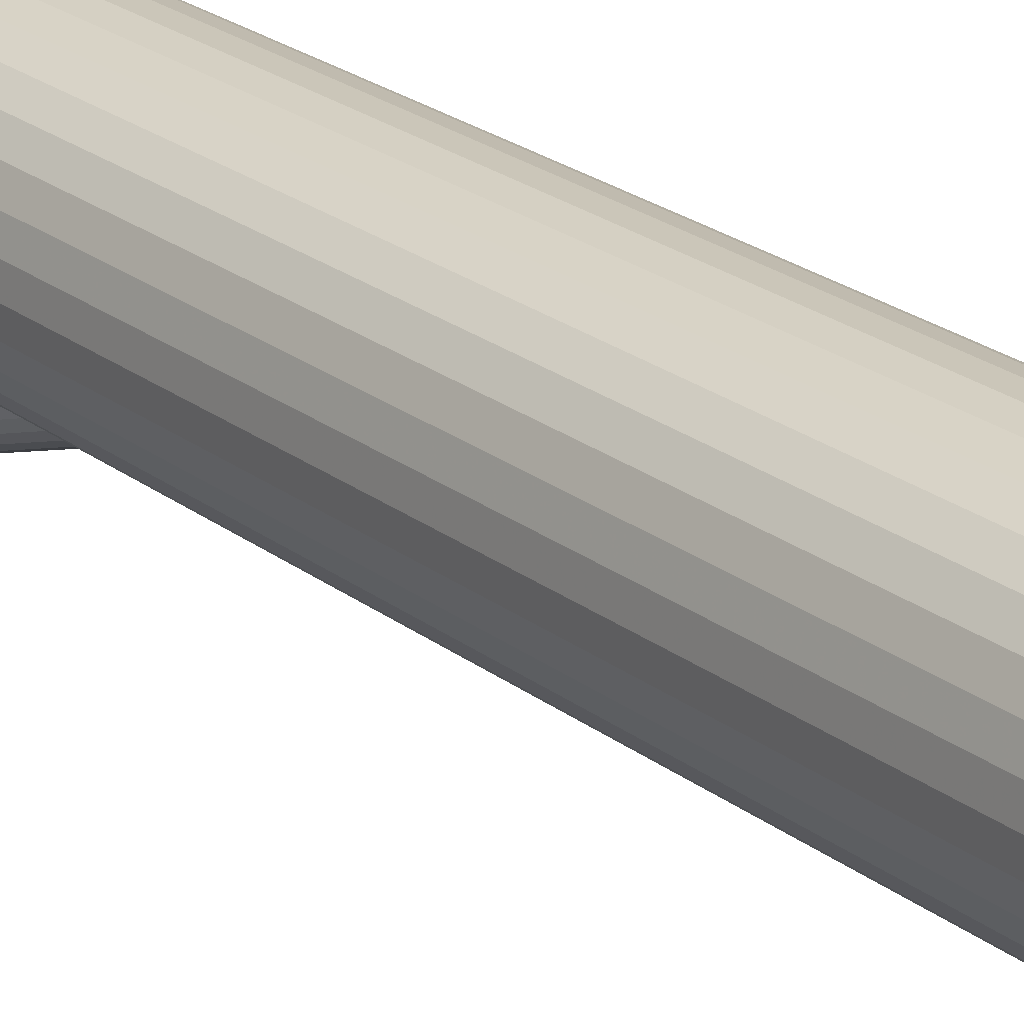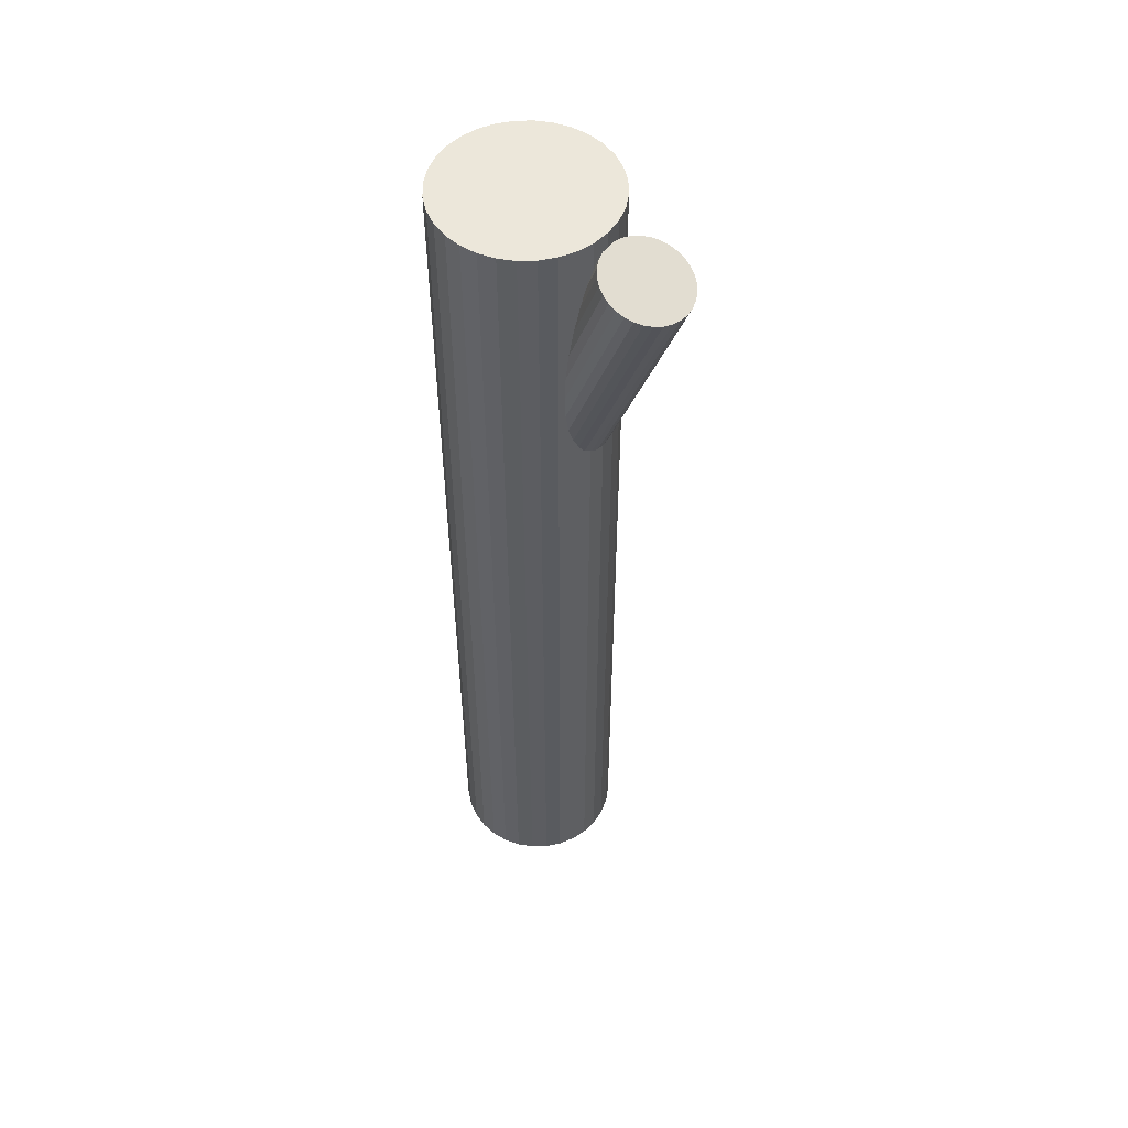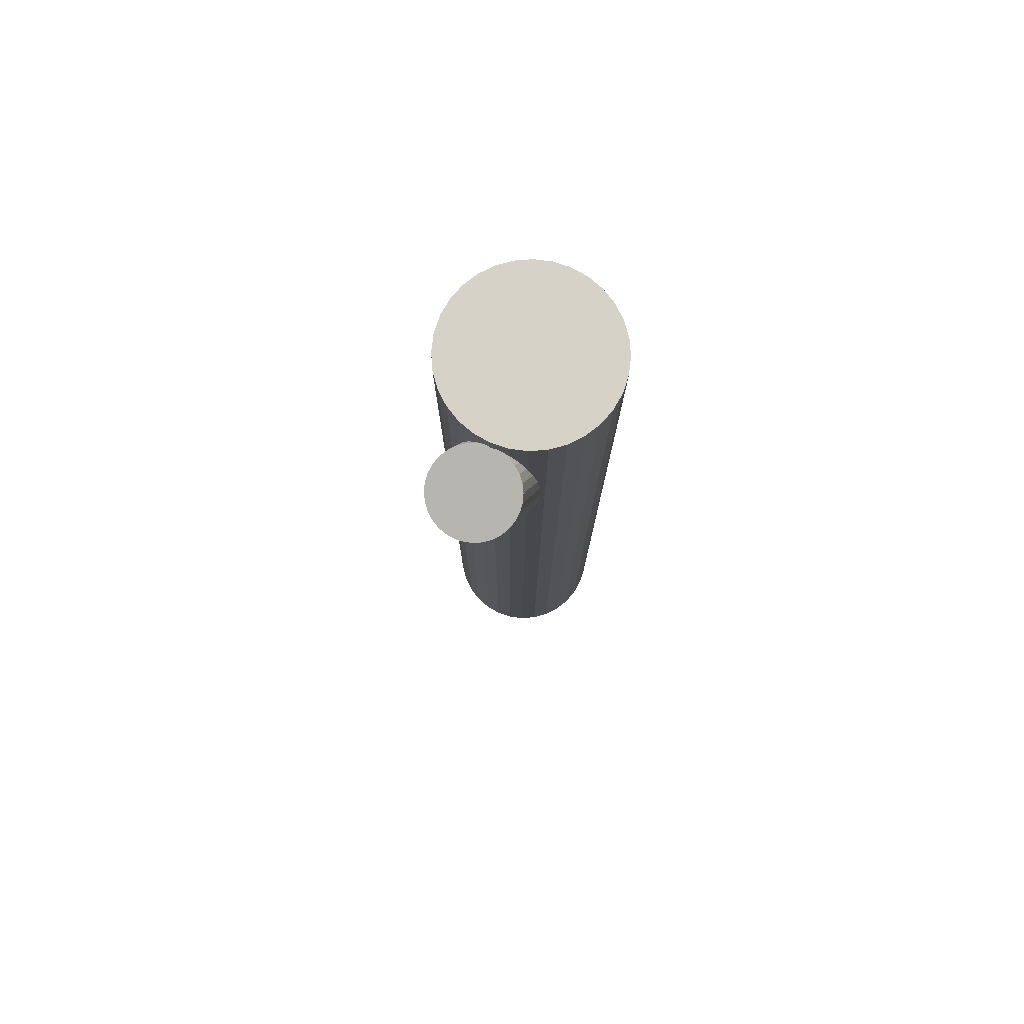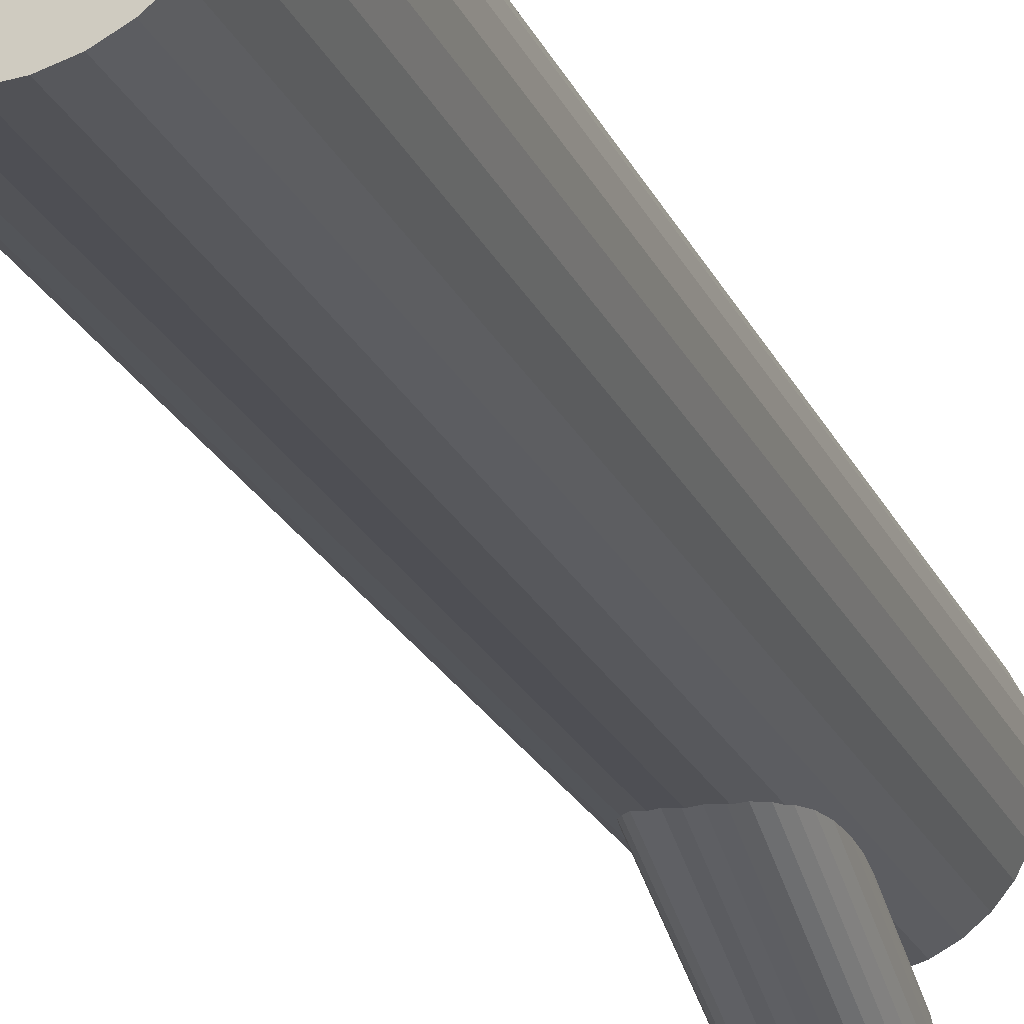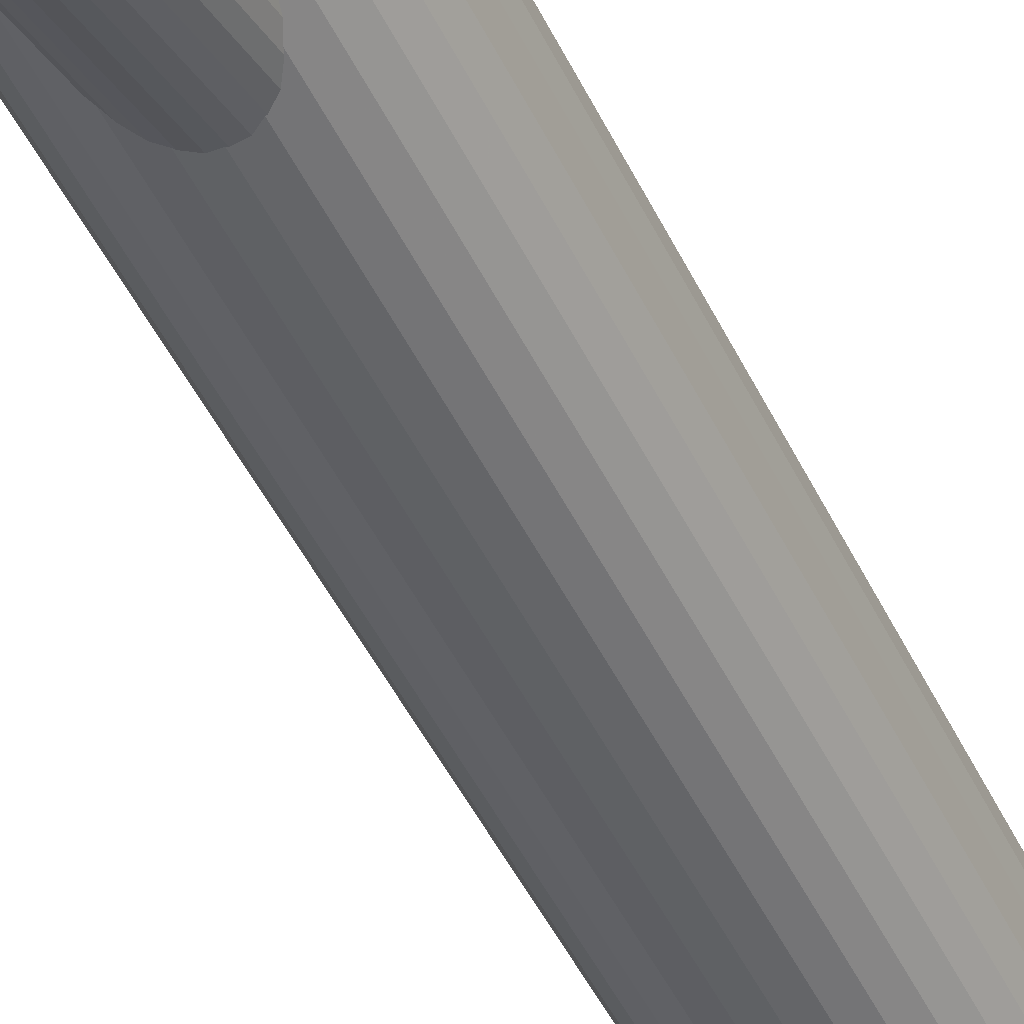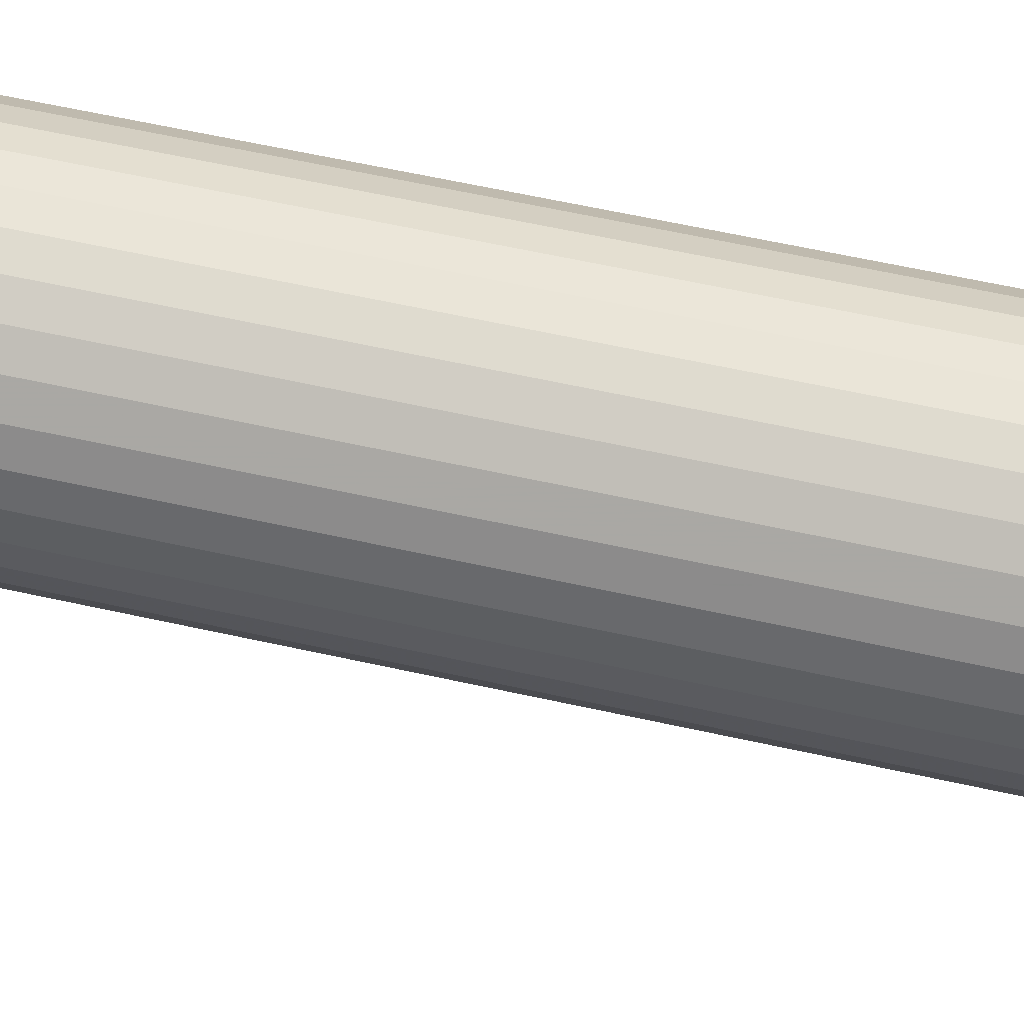
<metadata>
{"format":"obj","ext":"obj","renderer":"f3d","projection":"perspective","resolution":1024,"background":"white","views":[{"elev":23.8,"azim":141.5,"up":"+Y"},{"elev":52.9,"azim":-52.1,"up":"+Z"},{"elev":78.1,"azim":24.0,"up":"+Z"},{"elev":-20.2,"azim":-162.2,"up":"+Y"},{"elev":-48.7,"azim":25.2,"up":"+Y"},{"elev":52.3,"azim":-75.9,"up":"+Y"}]}
</metadata>
<code>
v 0 0.1304 -0.5
v 0 0.1304 0.5
v 0 0.0416 0.1158
v 0 0.0416 -0.5
v 0 0.0416 0.5
v -0 -0.04721 -0.5
v -0 -0.04721 0.5
v -0.03973 -0.1049 0.4612
v 0.02712 -0.123 0.4542
v -0.006594 -0.1297 0.4519
v 0.002199 -0.1304 0.4516
v -0.01773 0.0804 0.1302
v 0.008254 0.08313 0.1311
v -0.00054 0.08383 0.1314
v 0.01939 -0.127 0.4528
v 0.04139 0.05829 0.1217
v -0.02546 0.07639 0.1287
v 0.0628 -0.0212 -0.5
v 0.0628 -0.0212 0.5
v 0.0628 0.1044 -0.5
v 0.0628 0.1044 0.5
v 0.001659 -0.08817 0.4672
v 0.02456 0.07703 0.1287
v -0.009313 0.08291 0.1311
v -0.01733 0.1287 -0.5
v -0.01733 0.1287 0.5
v -0.01733 -0.04551 -0.5
v -0.01733 -0.04551 0.5
v 0.08205 0.007611 -0.5
v 0.08205 0.007611 0.5
v 0.08205 0.07558 -0.5
v 0.08205 0.07558 0.5
v -0.08881 0.0416 -0.5
v -0.08881 0.0416 0.5
v -0.03773 0.06458 0.1244
v 0.01673 0.08084 0.1302
v 0.001119 -0.04594 0.4828
v -0.01607 -0.04937 0.4816
v 0.04934 0.1154 -0.5
v 0.04934 0.1154 0.5
v 0.04934 -0.03224 -0.5
v 0.04934 -0.03224 0.5
v 0.009913 -0.04664 0.4825
v 0.04305 -0.07148 0.4732
v -0.0238 -0.05338 0.4802
v 0.0871 0.05892 -0.5
v 0.0871 0.05892 0.5
v 0.0871 0.02427 -0.5
v 0.0871 0.02427 0.5
v 0.02622 -0.05274 0.4802
v -0.04426 0.04927 0.1188
v -0.007654 -0.04686 0.4825
v 0.01839 -0.04893 0.4816
v -0.03607 -0.06519 0.4759
v -0.03222 0.07105 0.1268
v 0.03145 0.07187 0.1268
v 0.07384 -0.007742 -0.5
v 0.07384 -0.007742 0.5
v 0.07384 0.09094 -0.5
v 0.07384 0.09094 0.5
v -0.03399 -0.04045 -0.5
v -0.03399 -0.04045 0.5
v -0.03399 0.1236 -0.5
v -0.03399 0.1236 0.5
v -0.0426 -0.0805 0.4702
v 0.04405 0.0504 0.1188
v -0.03056 -0.05872 0.4782
v 0.03713 0.06554 0.1244
v -0.0418 0.05723 0.1217
v -0.04502 0.04102 0.1158
v 0.04502 0.04217 0.1158
v 0.03311 -0.0579 0.4782
v 0.0418 0.02597 0.1098
v -0.03713 0.01765 0.1071
v 0.04571 -0.07937 0.4702
v 0.03879 -0.06423 0.4759
v -0.04405 0.03279 0.1127
v -0.04014 -0.07254 0.4732
v 0.03399 -0.04045 -0.5
v 0.03399 -0.04045 0.5
v 0.03399 0.1236 -0.5
v 0.03399 0.1236 0.5
v 0.04668 -0.0876 0.4672
v -0.07384 -0.007742 -0.5
v -0.07384 -0.007742 0.5
v -0.07384 0.09094 -0.5
v -0.07384 0.09094 0.5
v -0.03145 0.01133 0.1047
v -0.04336 -0.08875 0.4672
v 0.04346 -0.1038 0.4612
v -0.03547 -0.1121 0.4585
v 0.03222 0.01214 0.1047
v -0.04239 -0.09698 0.4642
v 0.04426 0.03392 0.1127
v -0.0871 0.05892 -0.5
v -0.0871 0.05892 0.5
v -0.0871 0.02427 -0.5
v -0.0871 0.02427 0.5
v -0.02979 -0.1184 0.4562
v -0.04934 0.1154 -0.5
v -0.04934 0.1154 0.5
v -0.04934 -0.03224 -0.5
v -0.04934 -0.03224 0.5
v 0.03388 -0.1176 0.4562
v -0.01673 0.002358 0.1014
v 0.03773 0.01861 0.1071
v 0.08881 0.0416 -0.5
v 0.08881 0.0416 0.5
v -0.08205 0.007611 -0.5
v -0.08205 0.007611 0.5
v -0.08205 0.07558 -0.5
v -0.08205 0.07558 0.5
v 0.01733 0.1287 -0.5
v 0.01733 0.1287 0.5
v 0.01733 -0.04551 -0.5
v 0.01733 -0.04551 0.5
v 0.009313 0.0002871 0.1005
v 0.04592 -0.09585 0.4642
v -0.02456 0.006161 0.1028
v -0.0628 -0.0212 -0.5
v -0.0628 -0.0212 0.5
v -0.0628 0.1044 -0.5
v -0.0628 0.1044 0.5
v 0.02546 0.006801 0.1028
v -0.04139 0.0249 0.1098
v 0.00054 -0.0006367 0.1002
v -0.008254 6.25e-05 0.1005
v 0.01773 0.002798 0.1014
v -0.01507 -0.1274 0.4528
v 0.03939 -0.1112 0.4585
v 0.01097 -0.1295 0.4519
v -0.0229 -0.1236 0.4542
f 107 4 46
f 107 46 108
f 108 46 47
f 108 47 5
f 46 4 31
f 46 31 47
f 47 31 32
f 47 32 5
f 31 4 59
f 31 59 32
f 32 59 60
f 32 60 5
f 59 4 20
f 59 20 60
f 60 20 21
f 60 21 5
f 20 4 39
f 20 39 21
f 21 39 40
f 21 40 5
f 39 4 81
f 39 81 40
f 40 81 82
f 40 82 5
f 81 4 113
f 81 113 82
f 82 113 114
f 82 114 5
f 113 4 1
f 113 1 114
f 114 1 2
f 114 2 5
f 1 4 25
f 1 25 2
f 2 25 26
f 2 26 5
f 25 4 63
f 25 63 26
f 26 63 64
f 26 64 5
f 63 4 100
f 63 100 64
f 64 100 101
f 64 101 5
f 100 4 122
f 100 122 101
f 101 122 123
f 101 123 5
f 122 4 86
f 122 86 123
f 123 86 87
f 123 87 5
f 86 4 111
f 86 111 87
f 87 111 112
f 87 112 5
f 111 4 95
f 111 95 112
f 112 95 96
f 112 96 5
f 95 4 33
f 95 33 96
f 96 33 34
f 96 34 5
f 33 4 97
f 33 97 34
f 34 97 98
f 34 98 5
f 97 4 109
f 97 109 98
f 98 109 110
f 98 110 5
f 109 4 84
f 109 84 110
f 110 84 85
f 110 85 5
f 84 4 120
f 84 120 85
f 85 120 121
f 85 121 5
f 120 4 102
f 120 102 121
f 121 102 103
f 121 103 5
f 102 4 61
f 102 61 103
f 103 61 62
f 103 62 5
f 61 4 27
f 61 27 62
f 62 27 28
f 62 28 5
f 27 4 6
f 27 6 28
f 28 6 7
f 28 7 5
f 6 4 115
f 6 115 7
f 7 115 116
f 7 116 5
f 115 4 79
f 115 79 116
f 116 79 80
f 116 80 5
f 79 4 41
f 79 41 80
f 80 41 42
f 80 42 5
f 41 4 18
f 41 18 42
f 42 18 19
f 42 19 5
f 18 4 57
f 18 57 19
f 19 57 58
f 19 58 5
f 57 4 29
f 57 29 58
f 58 29 30
f 58 30 5
f 29 4 48
f 29 48 30
f 30 48 49
f 30 49 5
f 48 4 107
f 48 107 49
f 49 107 108
f 49 108 5
f 71 3 66
f 71 66 83
f 83 66 75
f 83 75 22
f 66 3 16
f 66 16 75
f 75 16 44
f 75 44 22
f 16 3 68
f 16 68 44
f 44 68 76
f 44 76 22
f 68 3 56
f 68 56 76
f 76 56 72
f 76 72 22
f 56 3 23
f 56 23 72
f 72 23 50
f 72 50 22
f 23 3 36
f 23 36 50
f 50 36 53
f 50 53 22
f 36 3 13
f 36 13 53
f 53 13 43
f 53 43 22
f 13 3 14
f 13 14 43
f 43 14 37
f 43 37 22
f 14 3 24
f 14 24 37
f 37 24 52
f 37 52 22
f 24 3 12
f 24 12 52
f 52 12 38
f 52 38 22
f 12 3 17
f 12 17 38
f 38 17 45
f 38 45 22
f 17 3 55
f 17 55 45
f 45 55 67
f 45 67 22
f 55 3 35
f 55 35 67
f 67 35 54
f 67 54 22
f 35 3 69
f 35 69 54
f 54 69 78
f 54 78 22
f 69 3 51
f 69 51 78
f 78 51 65
f 78 65 22
f 51 3 70
f 51 70 65
f 65 70 89
f 65 89 22
f 70 3 77
f 70 77 89
f 89 77 93
f 89 93 22
f 77 3 125
f 77 125 93
f 93 125 8
f 93 8 22
f 125 3 74
f 125 74 8
f 8 74 91
f 8 91 22
f 74 3 88
f 74 88 91
f 91 88 99
f 91 99 22
f 88 3 119
f 88 119 99
f 99 119 132
f 99 132 22
f 119 3 105
f 119 105 132
f 132 105 129
f 132 129 22
f 105 3 127
f 105 127 129
f 129 127 10
f 129 10 22
f 127 3 126
f 127 126 10
f 10 126 11
f 10 11 22
f 126 3 117
f 126 117 11
f 11 117 131
f 11 131 22
f 117 3 128
f 117 128 131
f 131 128 15
f 131 15 22
f 128 3 124
f 128 124 15
f 15 124 9
f 15 9 22
f 124 3 92
f 124 92 9
f 9 92 104
f 9 104 22
f 92 3 106
f 92 106 104
f 104 106 130
f 104 130 22
f 106 3 73
f 106 73 130
f 130 73 90
f 130 90 22
f 73 3 94
f 73 94 90
f 90 94 118
f 90 118 22
f 94 3 71
f 94 71 118
f 118 71 83
f 118 83 22

</code>
